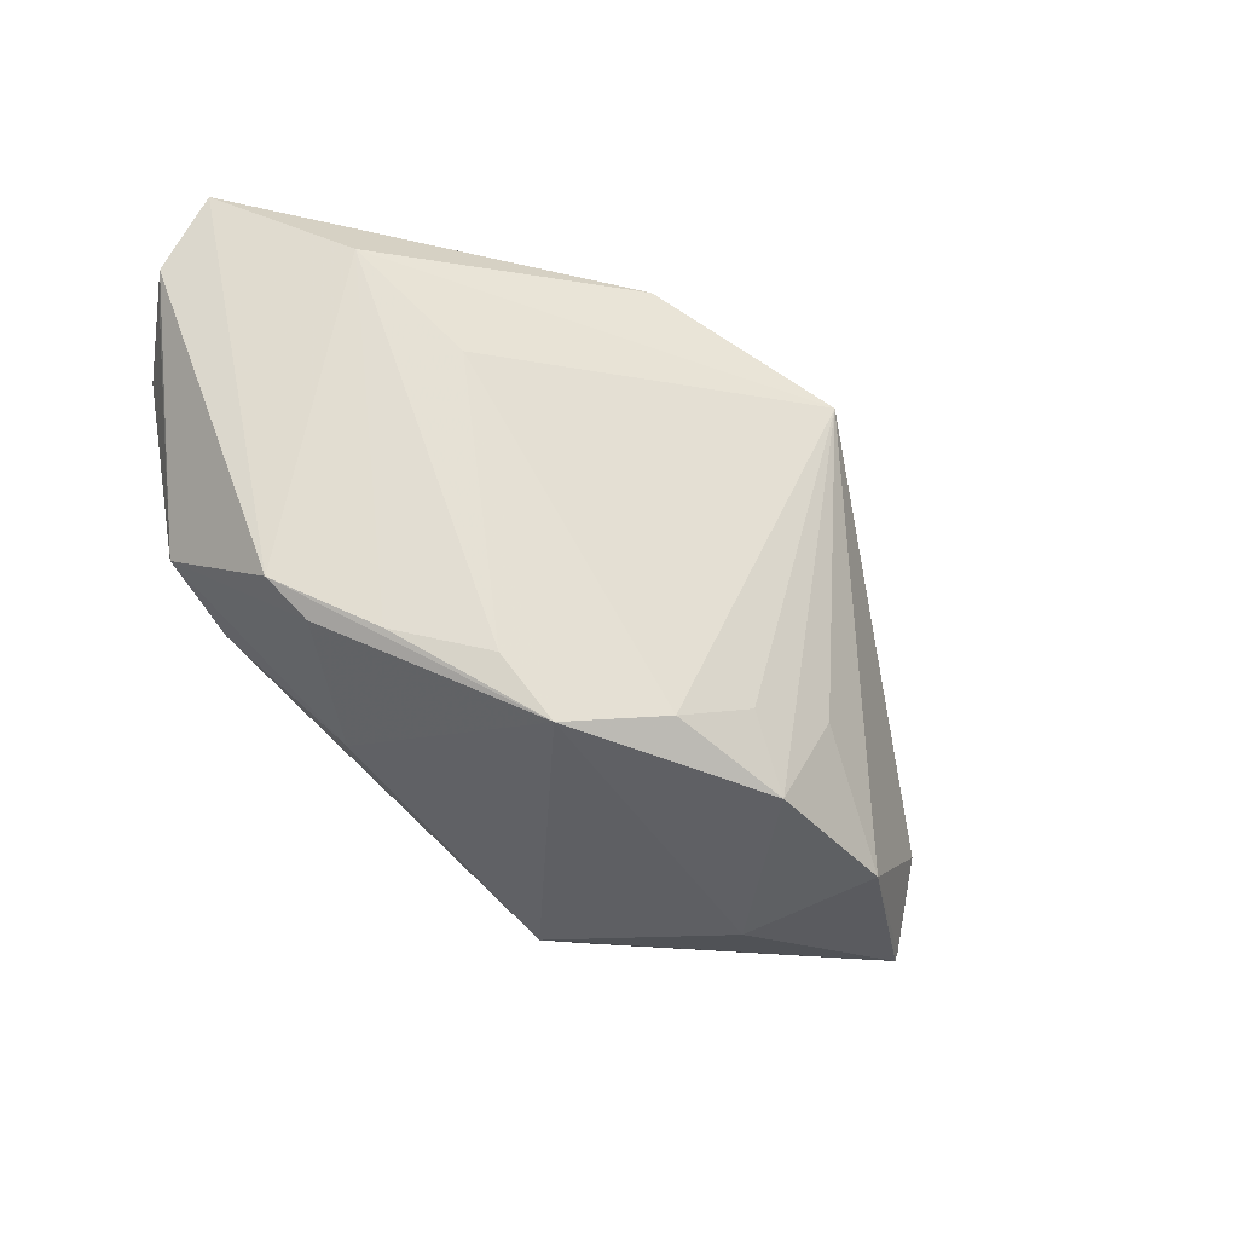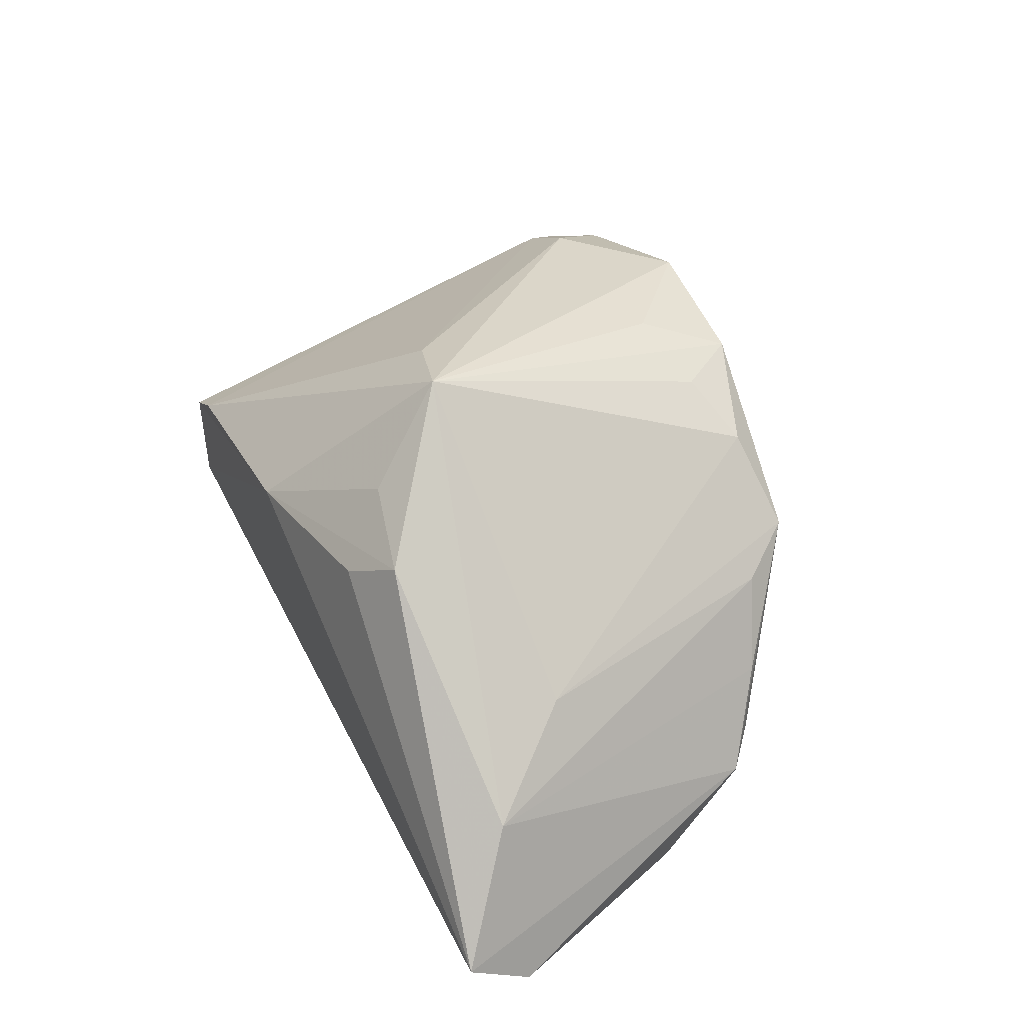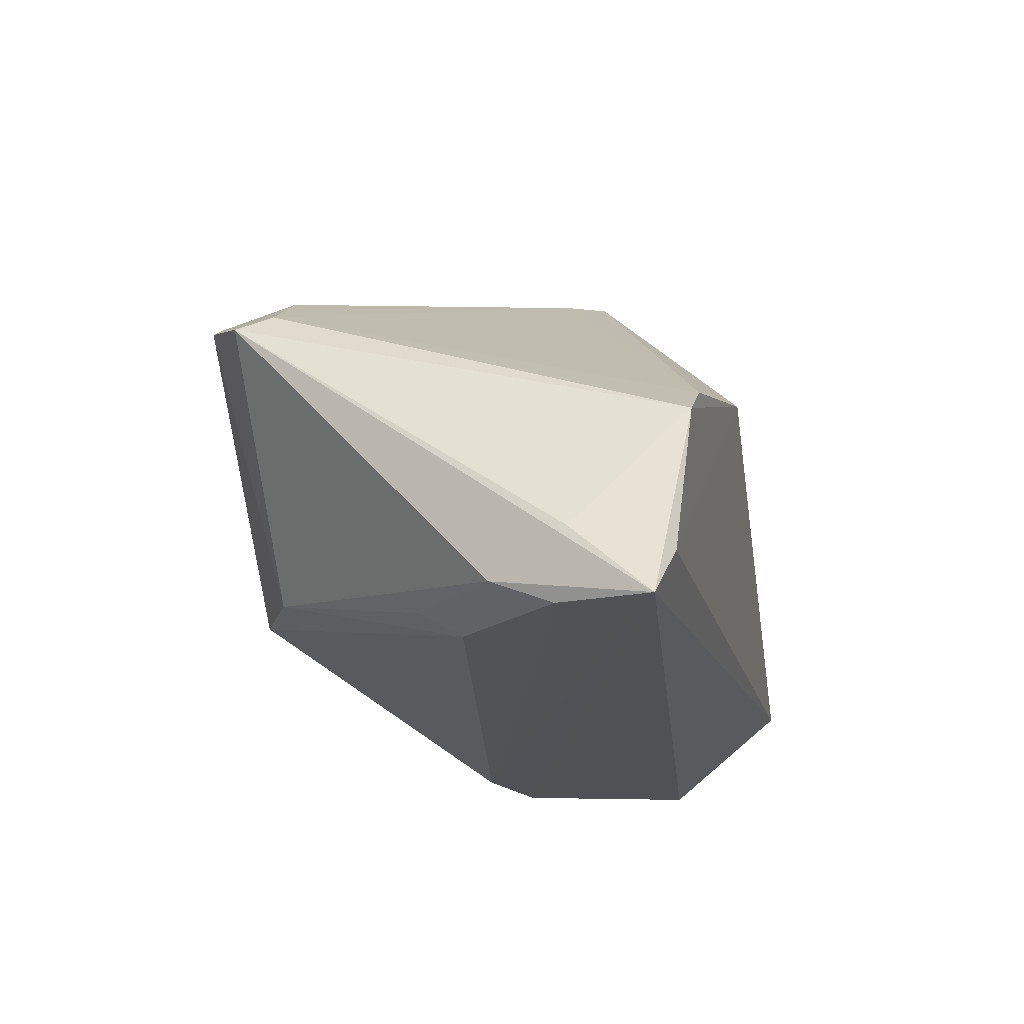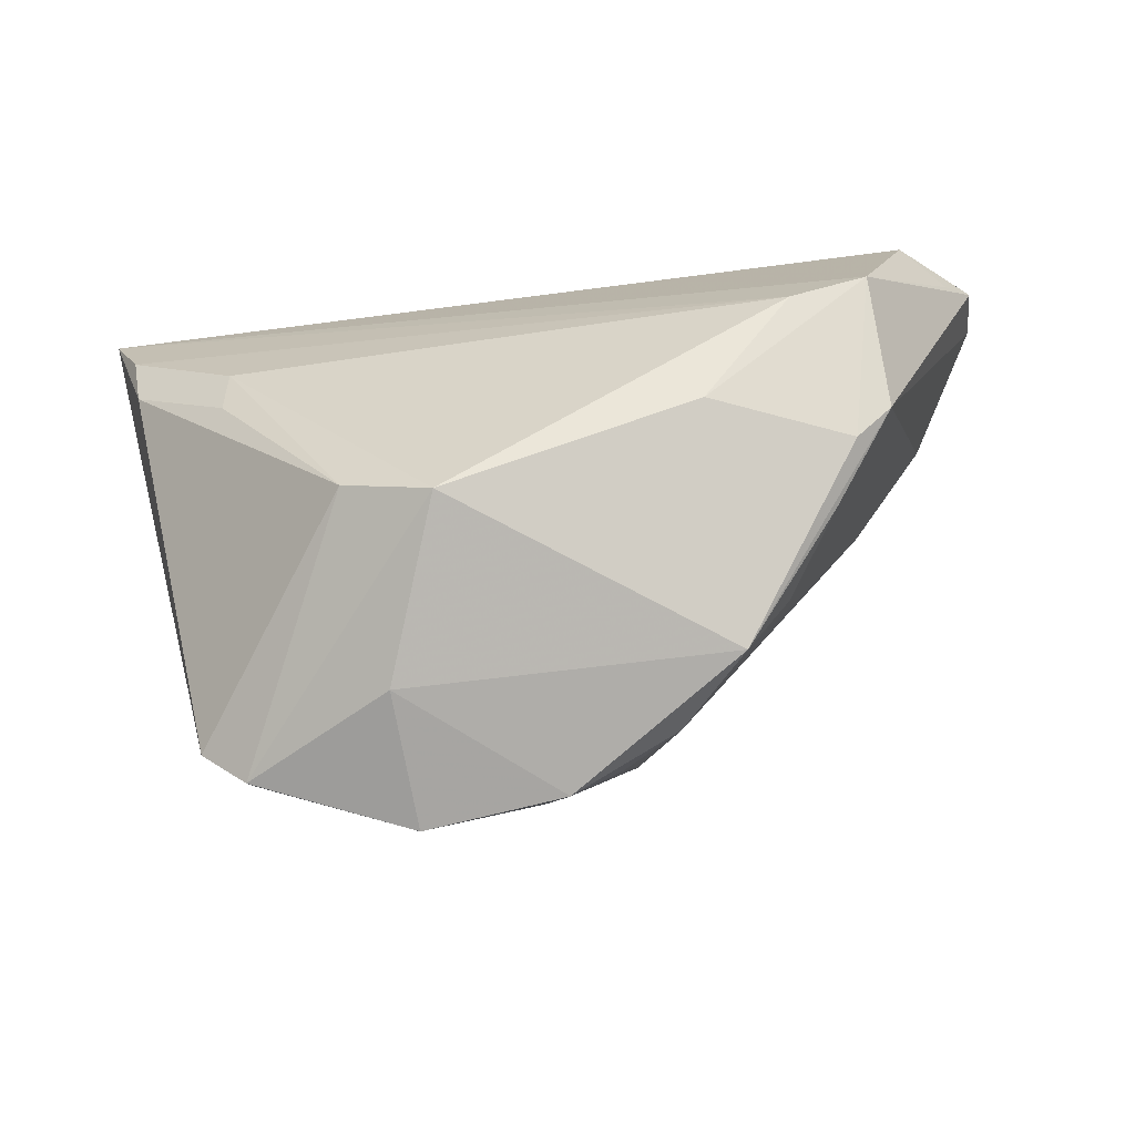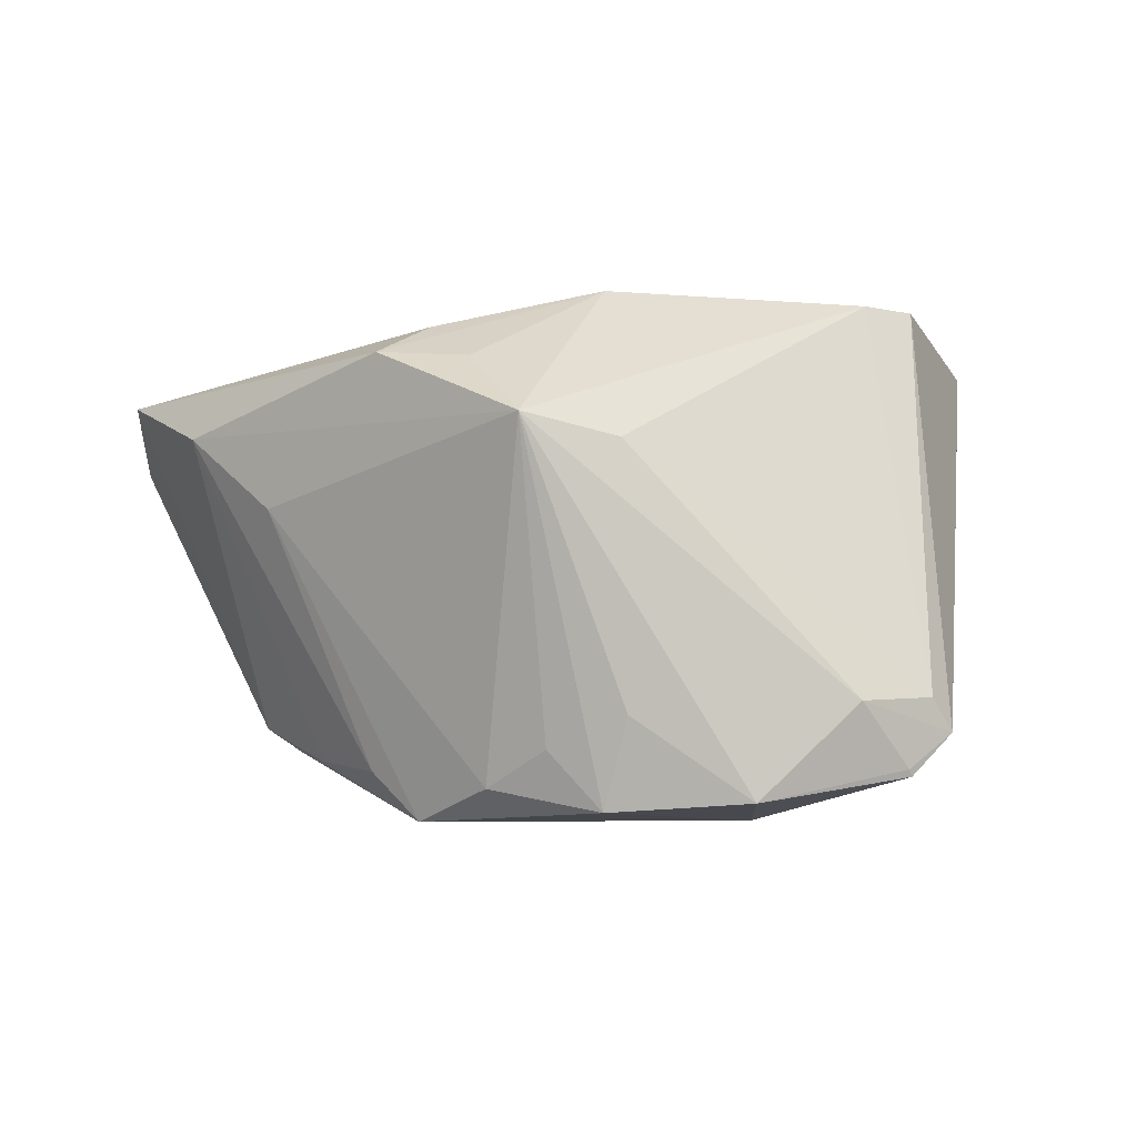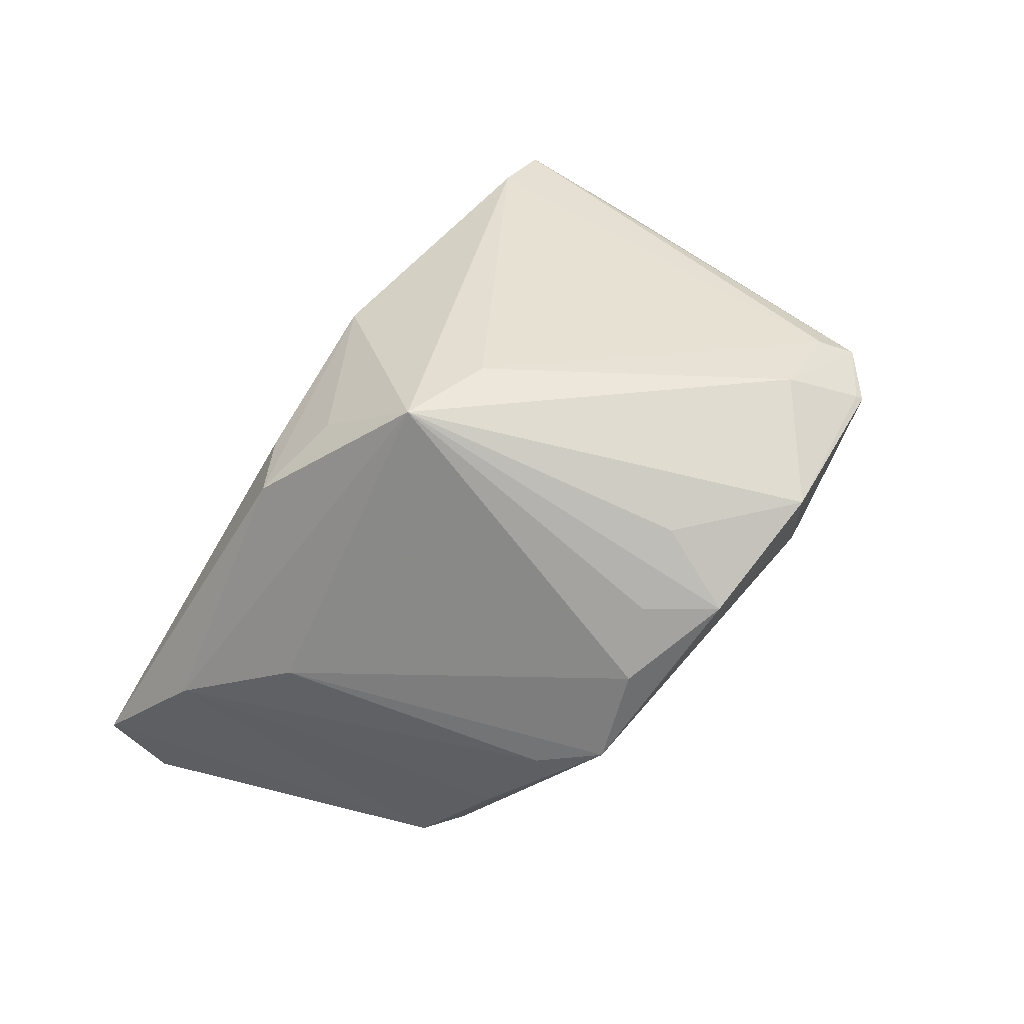
<metadata>
{"format":"obj","ext":"obj","renderer":"f3d","projection":"perspective","resolution":1024,"background":"white","views":[{"elev":-41.7,"azim":-57.7,"up":"+Y"},{"elev":43.9,"azim":-111.7,"up":"+Z"},{"elev":-20.0,"azim":104.2,"up":"+Z"},{"elev":-76.3,"azim":-171.8,"up":"+Y"},{"elev":79.7,"azim":-3.0,"up":"+Z"},{"elev":74.2,"azim":-51.4,"up":"+Z"}]}
</metadata>
<code>
v -0.0184 0.02581 0.01963
v 0.03585 0.0008655 -0.0238
v 0.04453 0.03041 -0.0009561
v -0.05099 0.01741 0.001997
v -0.01426 -0.0316 0.02016
v -0.0221 -0.02503 -0.01707
v 0.002834 -0.02469 0.02931
v 0.0399 -0.02329 0.01893
v 0.03783 0.03036 0.003743
v -0.01355 0.01971 0.02767
v 0.03632 -0.03187 0.01961
v 0.003782 0.007307 0.03349
v -0.02502 0.02161 0.02441
v 0.01726 -0.03549 0.02677
v -0.05645 0.01206 -0.02046
v -0.006834 -0.02783 0.02541
v 0.05486 0.02739 -0.02619
v 0.05064 0.02916 -0.02019
v -0.0005315 -0.03553 0.02498
v 0.003408 0.03041 0.01605
v -0.02295 -0.03441 0.01082
v 0.05044 0.0154 -0.02513
v -0.03918 -0.02304 -0.009553
v 0.03659 -0.004464 -0.02068
v -0.04383 -0.009942 -0.02619
v -0.05094 0.01187 -0.02619
v 0.02074 -0.02765 -0.01334
v 0.04236 -0.02742 0.01654
v -0.04393 -0.01942 -0.01178
v 0.0179 -0.03628 0.009213
v -0.06067 0.02555 -0.01194
v 0.009622 -0.03379 -0.0127
v -0.02869 -0.02768 0.007655
v -0.06018 0.01749 -0.01826
v 0.05231 0.01727 -0.01683
v -0.00797 0.009928 0.03815
v -0.03576 -0.02506 -0.002068
v 0.03062 -0.02396 0.02514
v 0.04923 0.007477 -0.02161
v -0.0405 0.005955 0.00973
v -0.03407 -0.01395 -0.02566
v 0.03666 -0.03272 0.01902
f 31 26 34
f 17 26 31
f 17 31 18
f 18 31 20
f 9 20 36
f 42 32 27
f 17 39 22
f 29 31 34
f 30 32 42
f 30 21 32
f 36 38 12
f 12 9 36
f 38 8 12
f 12 8 9
f 3 18 20
f 20 9 3
f 17 18 3
f 9 8 3
f 2 27 32
f 2 22 39
f 25 29 34
f 25 26 17
f 31 29 4
f 4 13 31
f 36 13 4
f 21 29 23
f 29 25 23
f 36 20 10
f 10 13 36
f 20 13 10
f 20 31 1
f 1 13 20
f 31 13 1
f 17 3 35
f 21 30 19
f 28 8 38
f 42 27 28
f 28 27 39
f 28 3 8
f 28 35 3
f 28 39 17
f 17 35 28
f 39 27 24
f 24 2 39
f 27 2 24
f 34 26 15
f 15 25 34
f 26 25 15
f 36 4 40
f 40 33 21
f 4 33 40
f 6 23 25
f 32 21 6
f 21 23 6
f 21 19 5
f 36 40 5
f 5 40 21
f 36 19 7
f 14 30 42
f 14 19 30
f 14 7 19
f 14 38 36
f 36 7 14
f 42 28 11
f 11 28 38
f 11 14 42
f 38 14 11
f 37 4 29
f 37 33 4
f 37 29 21
f 21 33 37
f 32 6 41
f 41 6 25
f 41 2 32
f 22 2 41
f 17 22 41
f 41 25 17
f 16 19 36
f 36 5 16
f 16 5 19

</code>
